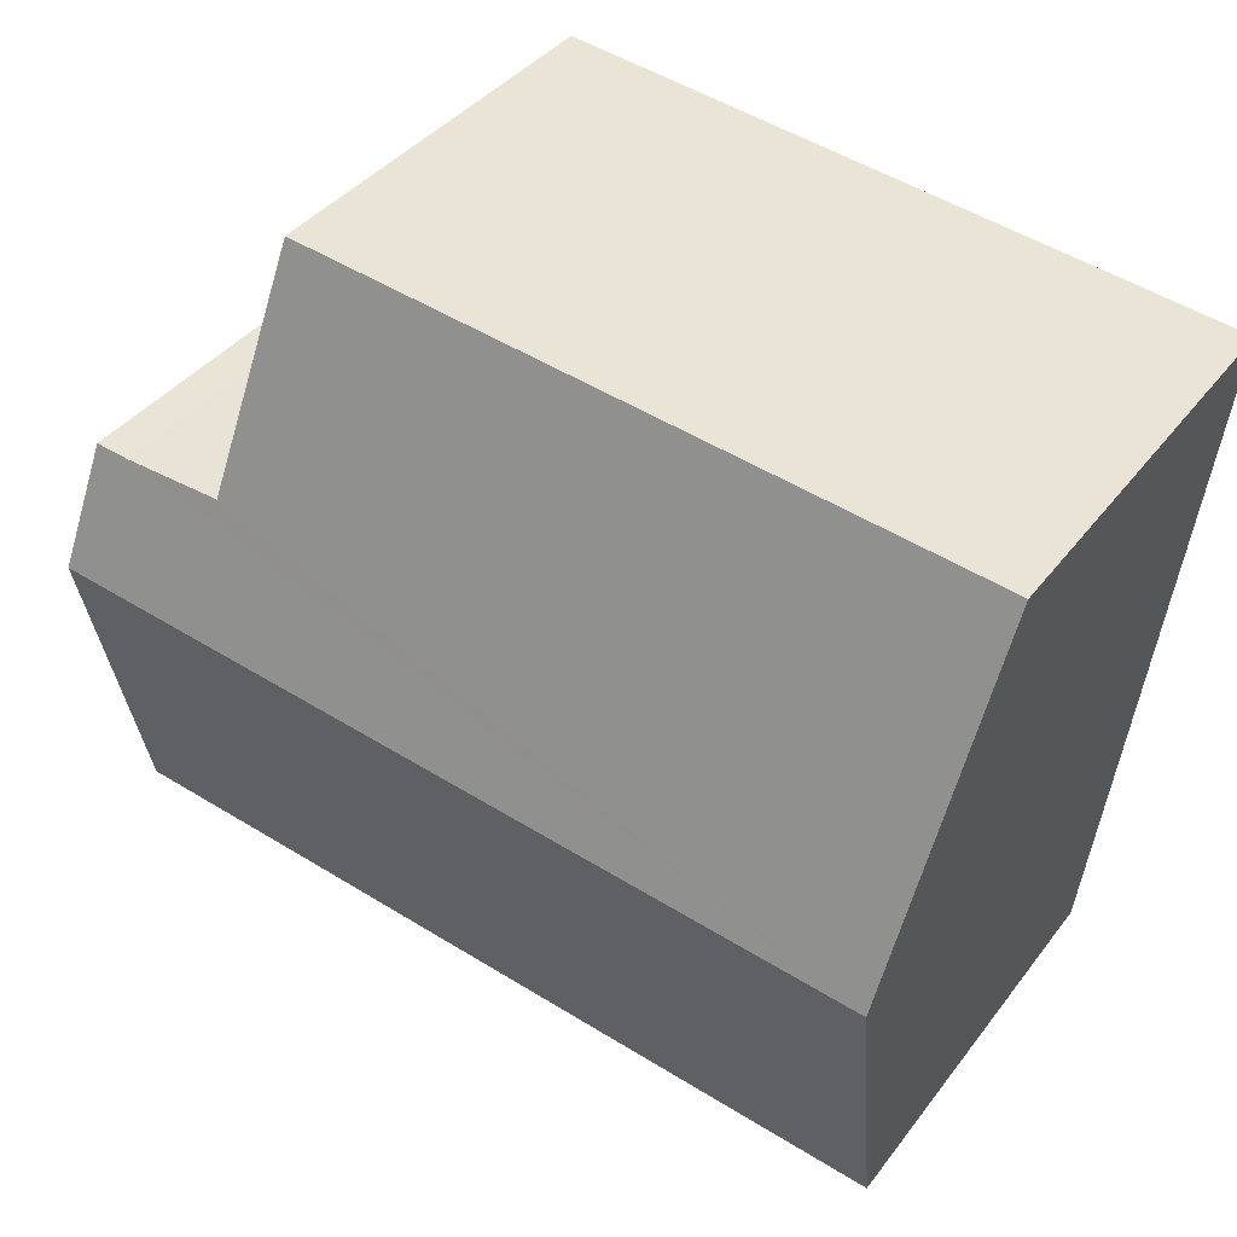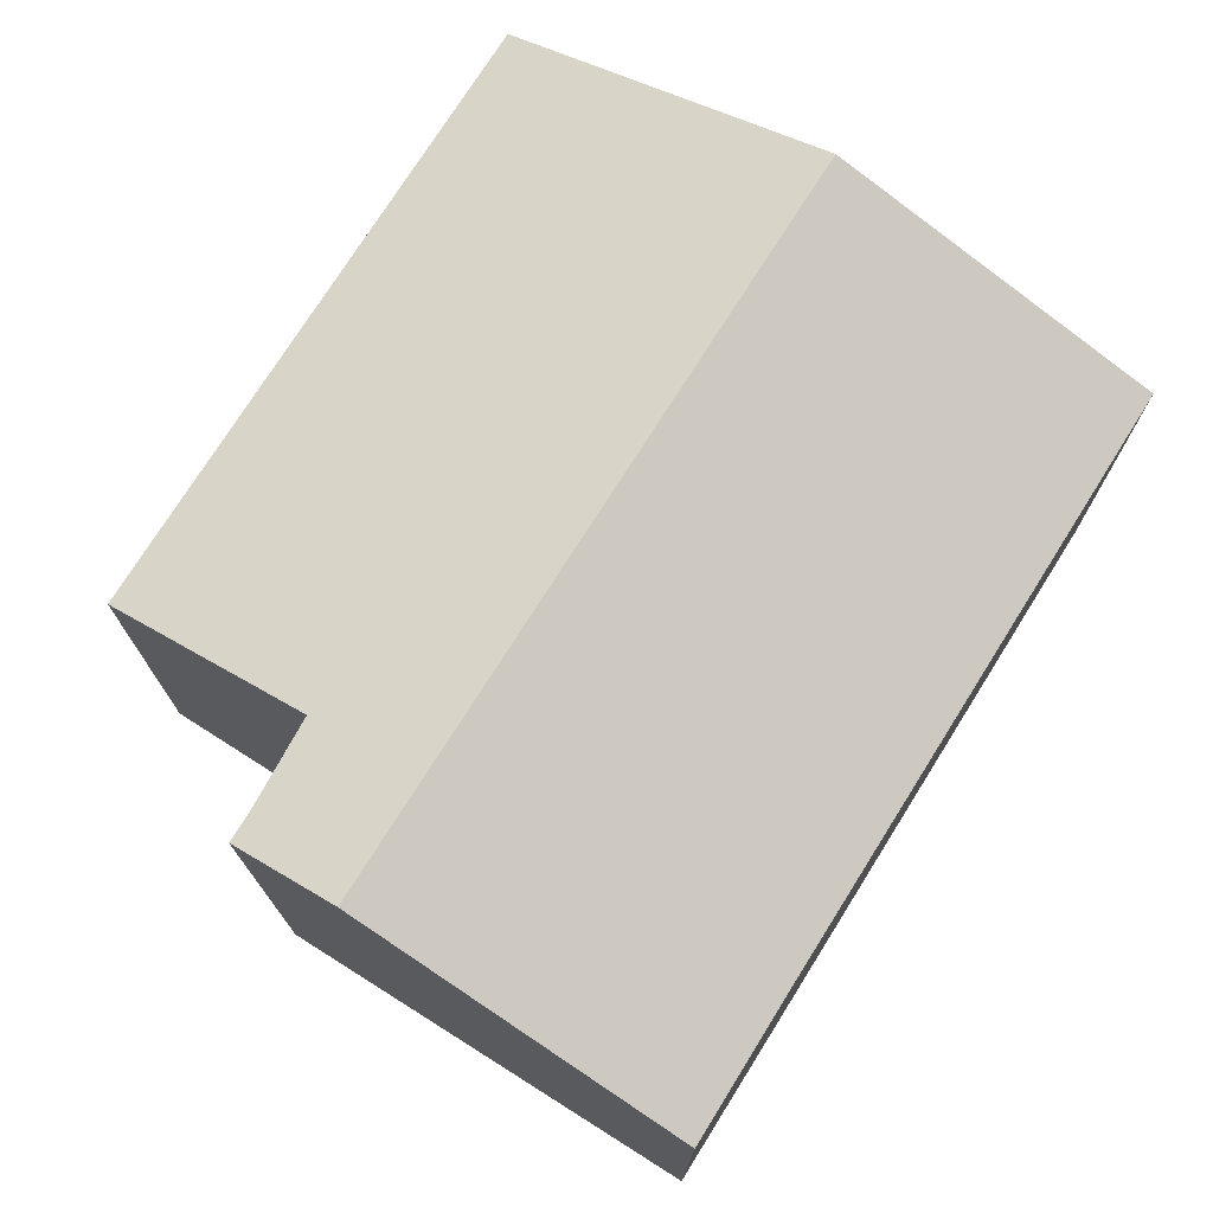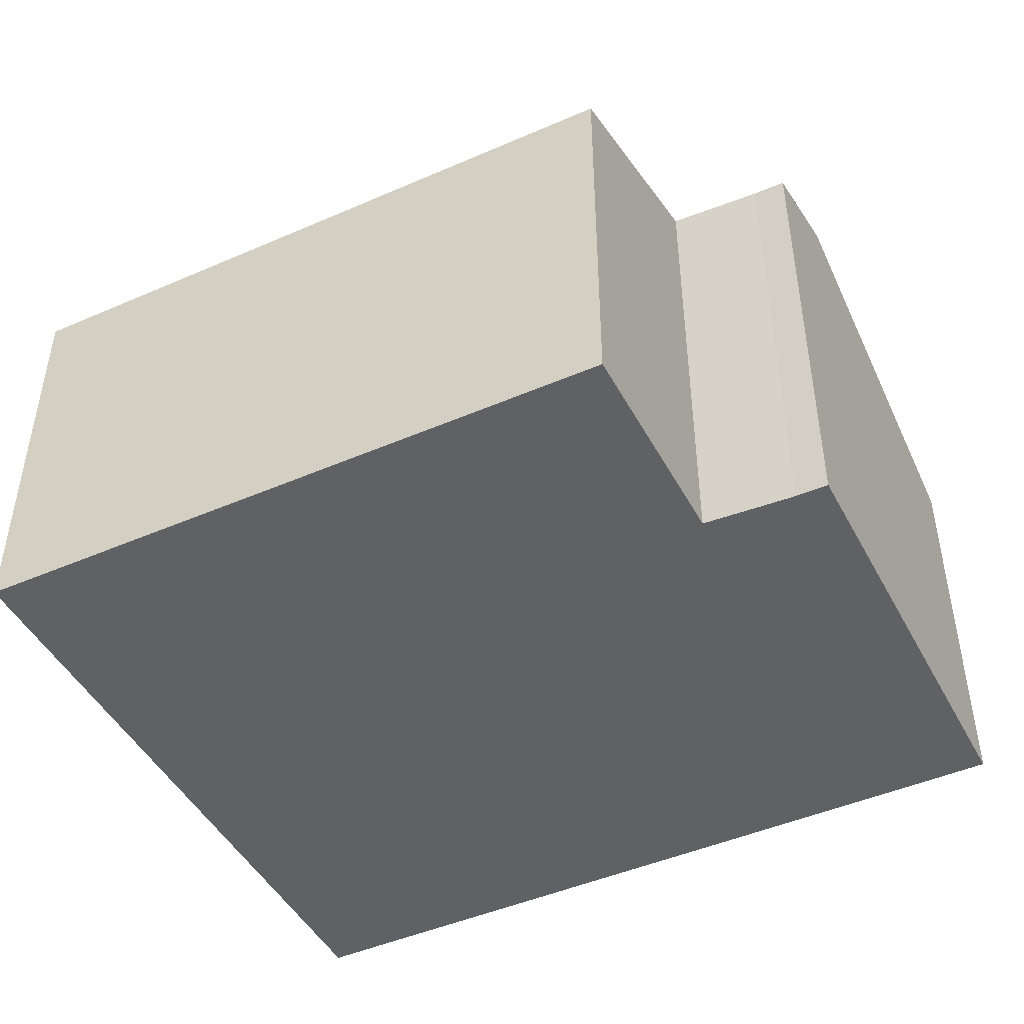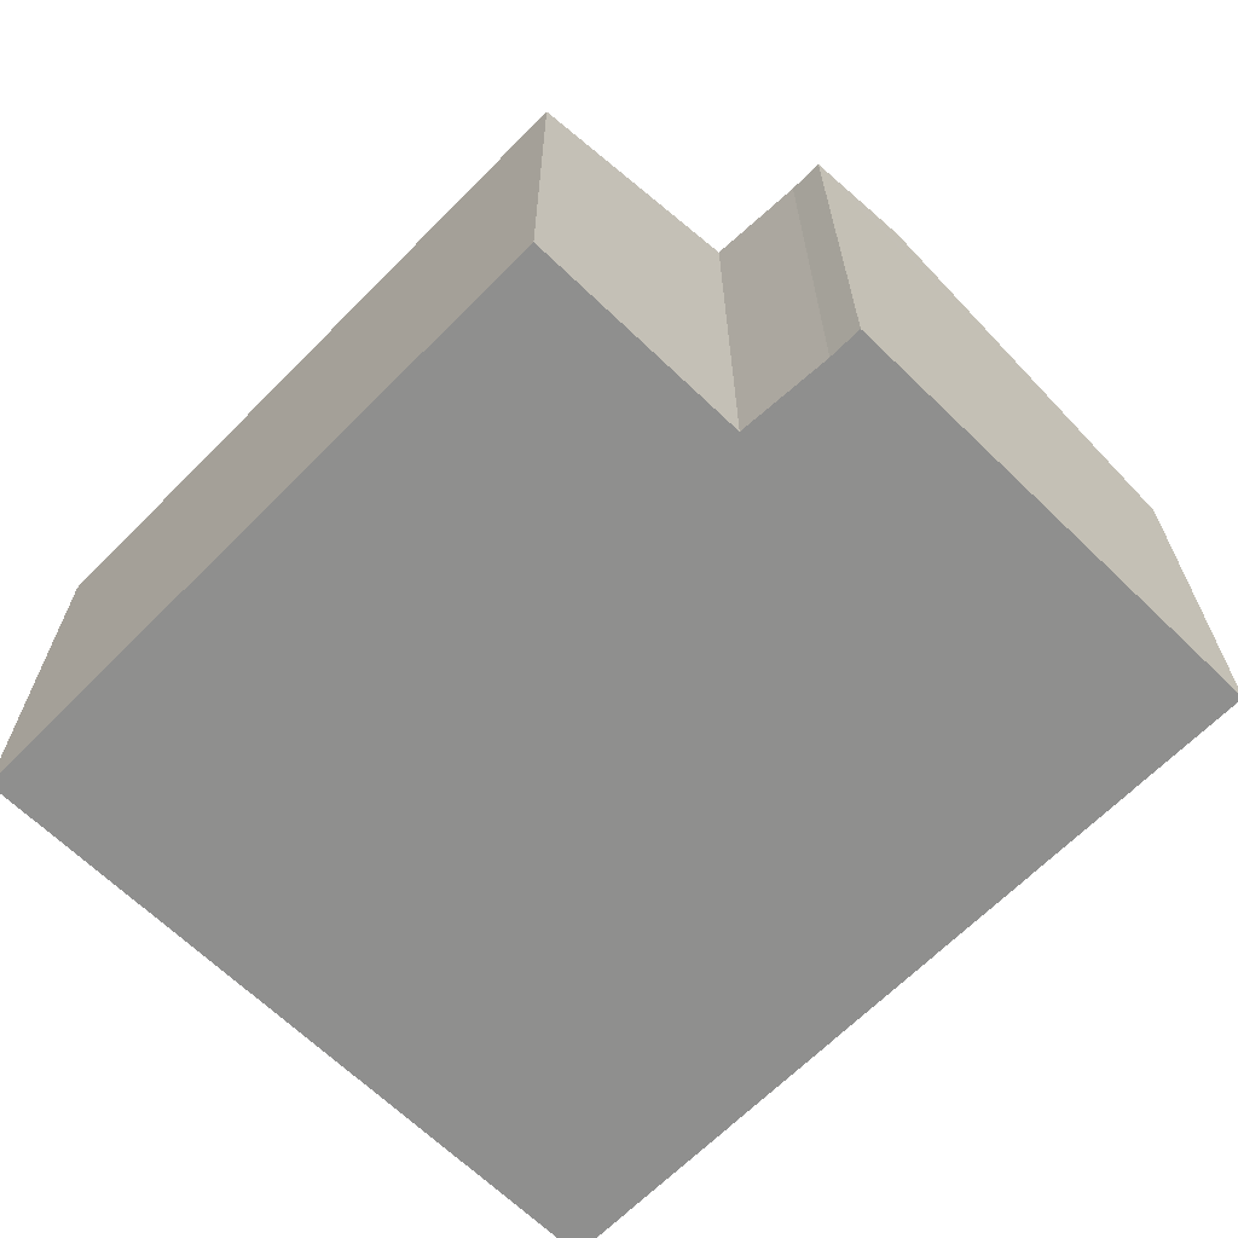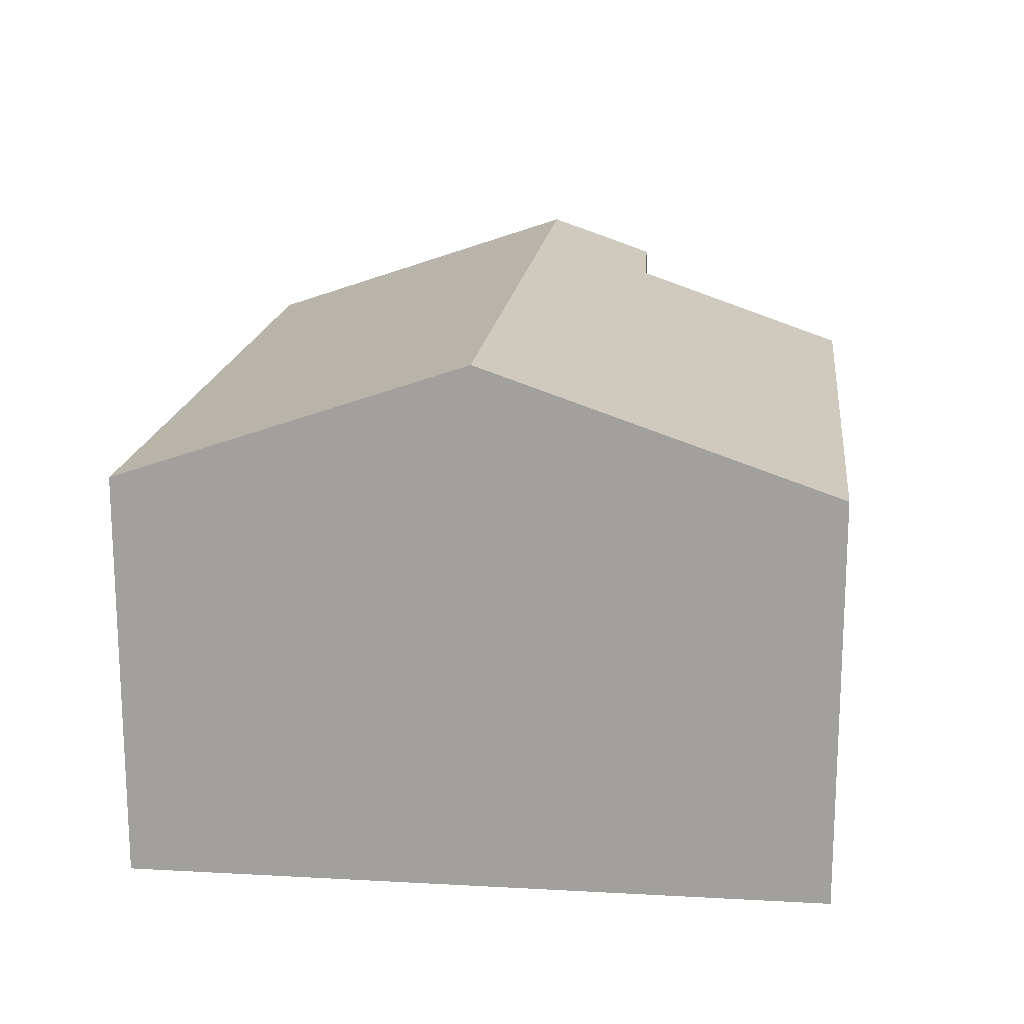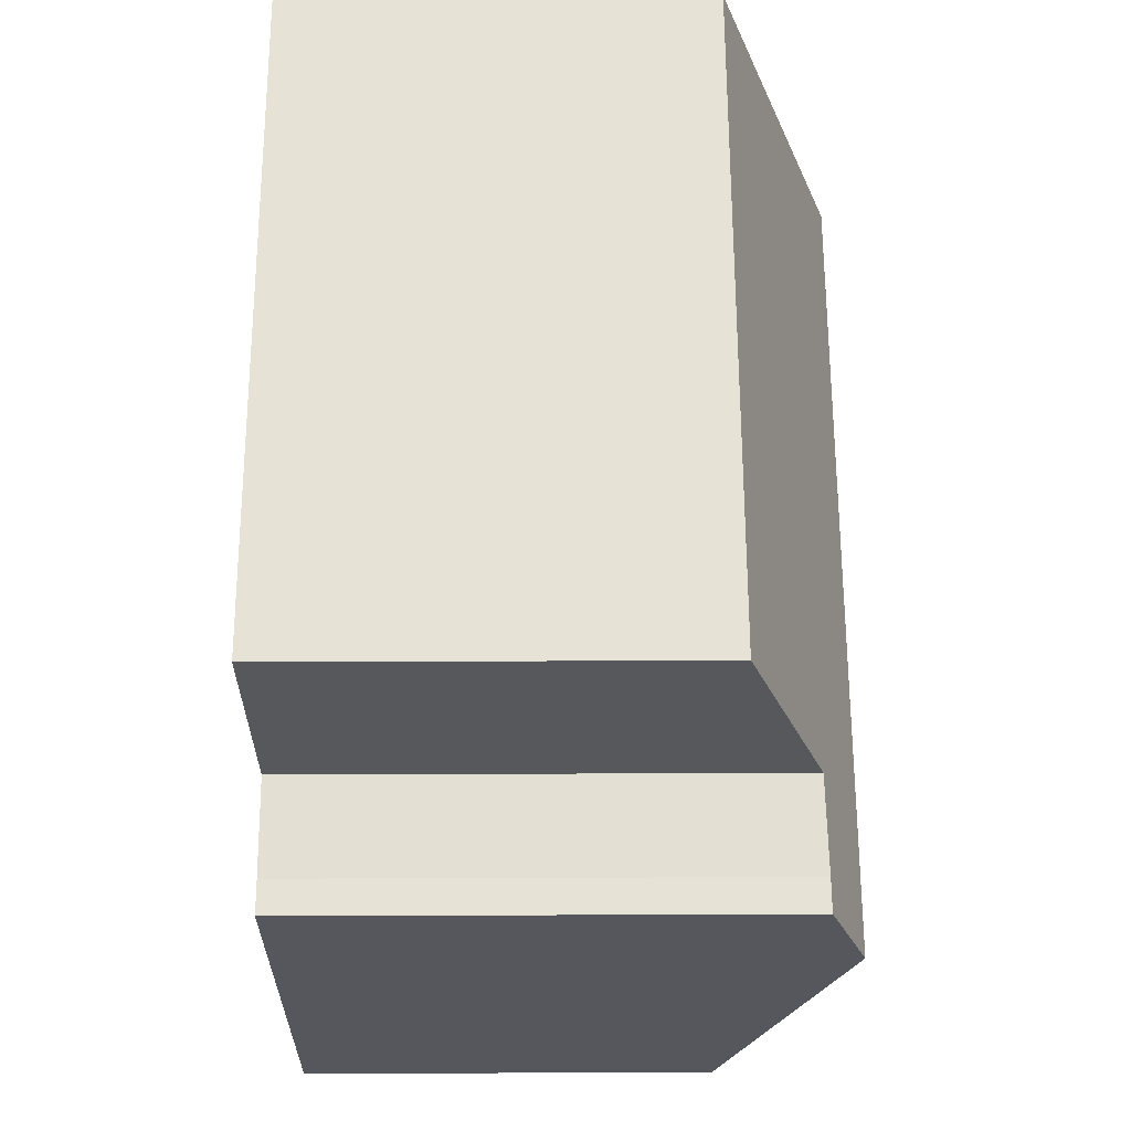
<metadata>
{"format":"obj","ext":"obj","renderer":"f3d","projection":"perspective","resolution":1024,"background":"white","views":[{"elev":38.4,"azim":-147.2,"up":"+Z"},{"elev":73.9,"azim":114.4,"up":"+Y"},{"elev":-46.1,"azim":19.0,"up":"+Y"},{"elev":-65.3,"azim":38.0,"up":"+Y"},{"elev":17.2,"azim":-90.9,"up":"+Y"},{"elev":70.2,"azim":89.8,"up":"+Z"}]}
</metadata>
<code>
v  0.831 9.977 -6.553
v  13.69 7.738 -11.41
v  1.656 7.733 -13.06
v  15.74 9.977 -4.533
v  16.62 7.733 -11.03
v  15.56 9.521 -3.211
v  14.82 9.235 -2.468
v  15.45 9.238 -2.391
v  13.06 9.195 -2.587
v  0 7.718 4.726e-16
v  12.47 7.741 1.622
v  12.47 -9.932e-17 1.622
v  0 0 0
v  14.82 1.511e-16 -2.468
v  13.06 1.584e-16 -2.587
v  15.45 1.464e-16 -2.391
v  16.62 6.756e-16 -11.03
v  15.74 2.776e-16 -4.533
v  15.56 1.966e-16 -3.211
v  1.656 7.998e-16 -13.06
v  13.69 6.989e-16 -11.41
v  0.831 4.013e-16 -6.553
g defaultobject
f 1 2 3
f 2 1 4
f 2 4 5
f 6 7 8
f 7 6 4
f 7 4 1
f 7 1 9
f 9 1 10
f 10 11 9
f 10 12 11
f 12 10 13
f 9 14 7
f 14 9 15
f 7 16 8
f 16 7 14
f 11 15 9
f 15 11 12
f 6 5 4
f 5 6 8
f 5 8 16
f 5 16 17
f 17 16 18
f 18 16 19
f 17 2 5
f 2 17 3
f 3 17 20
f 20 17 21
f 1 13 10
f 13 1 3
f 13 3 22
f 22 3 20
f 13 15 12
f 15 13 21
f 21 13 22
f 21 22 20
f 14 19 16
f 19 14 18
f 18 14 17
f 17 14 15
f 17 15 21

</code>
